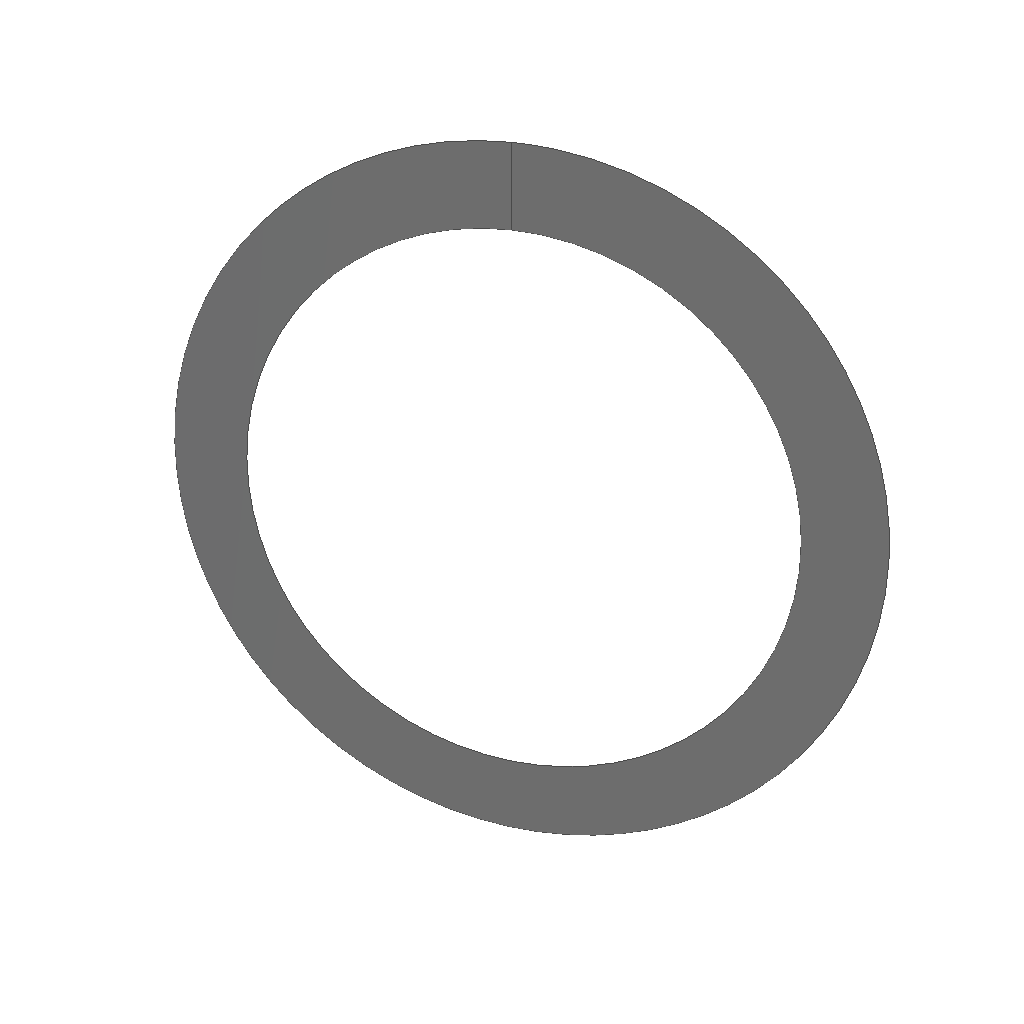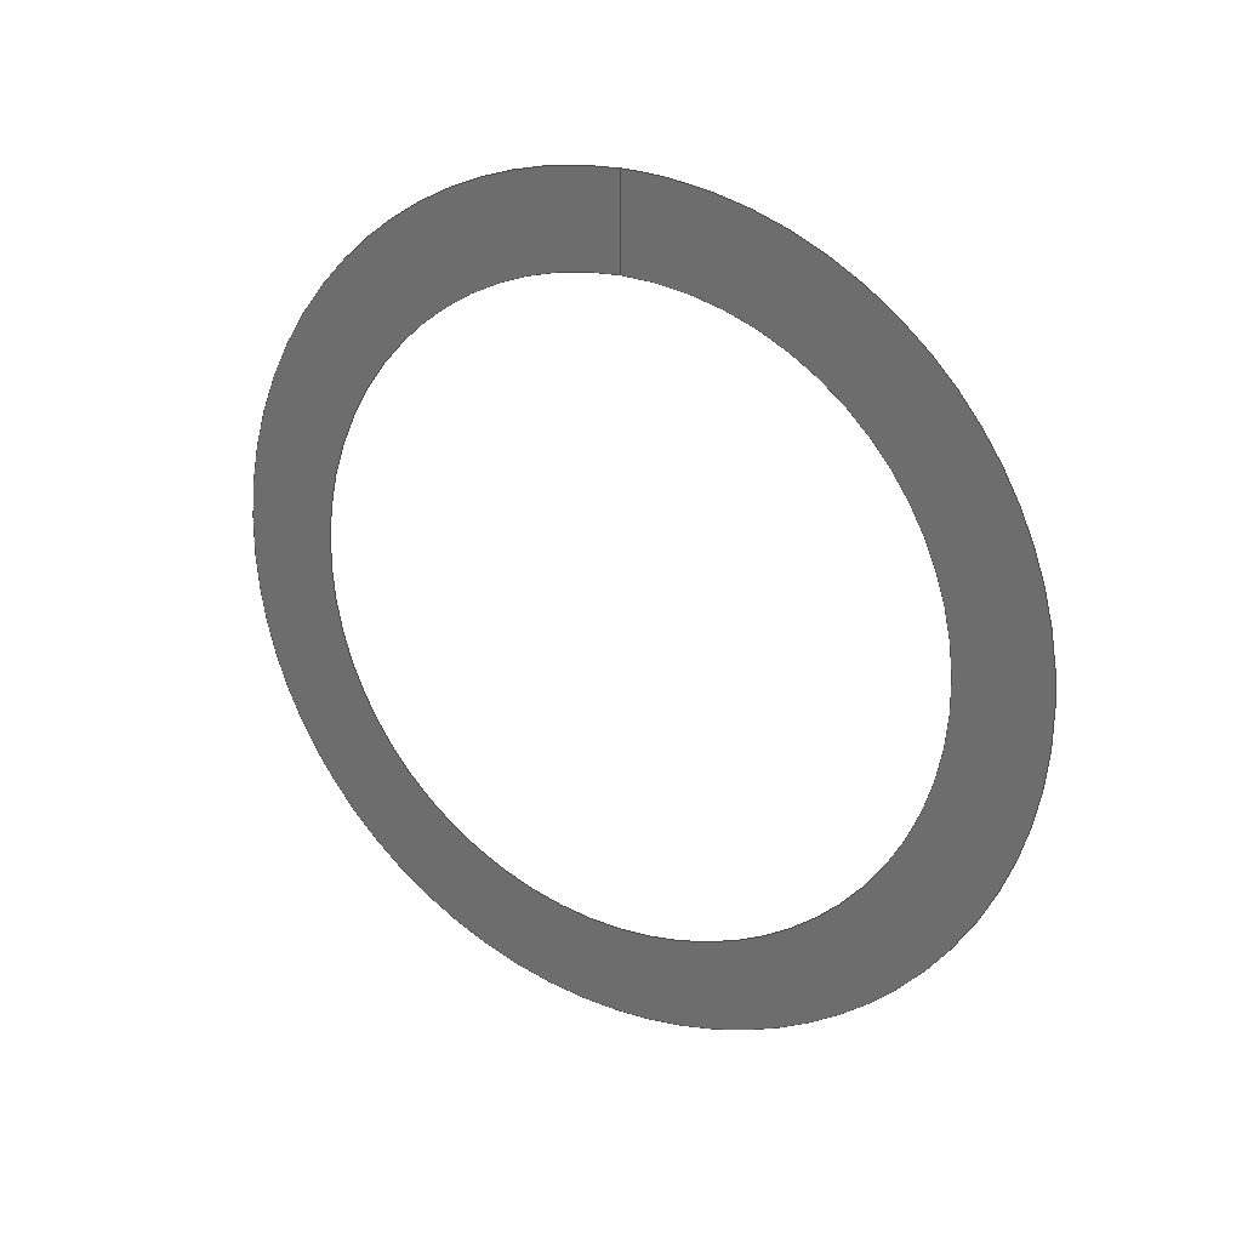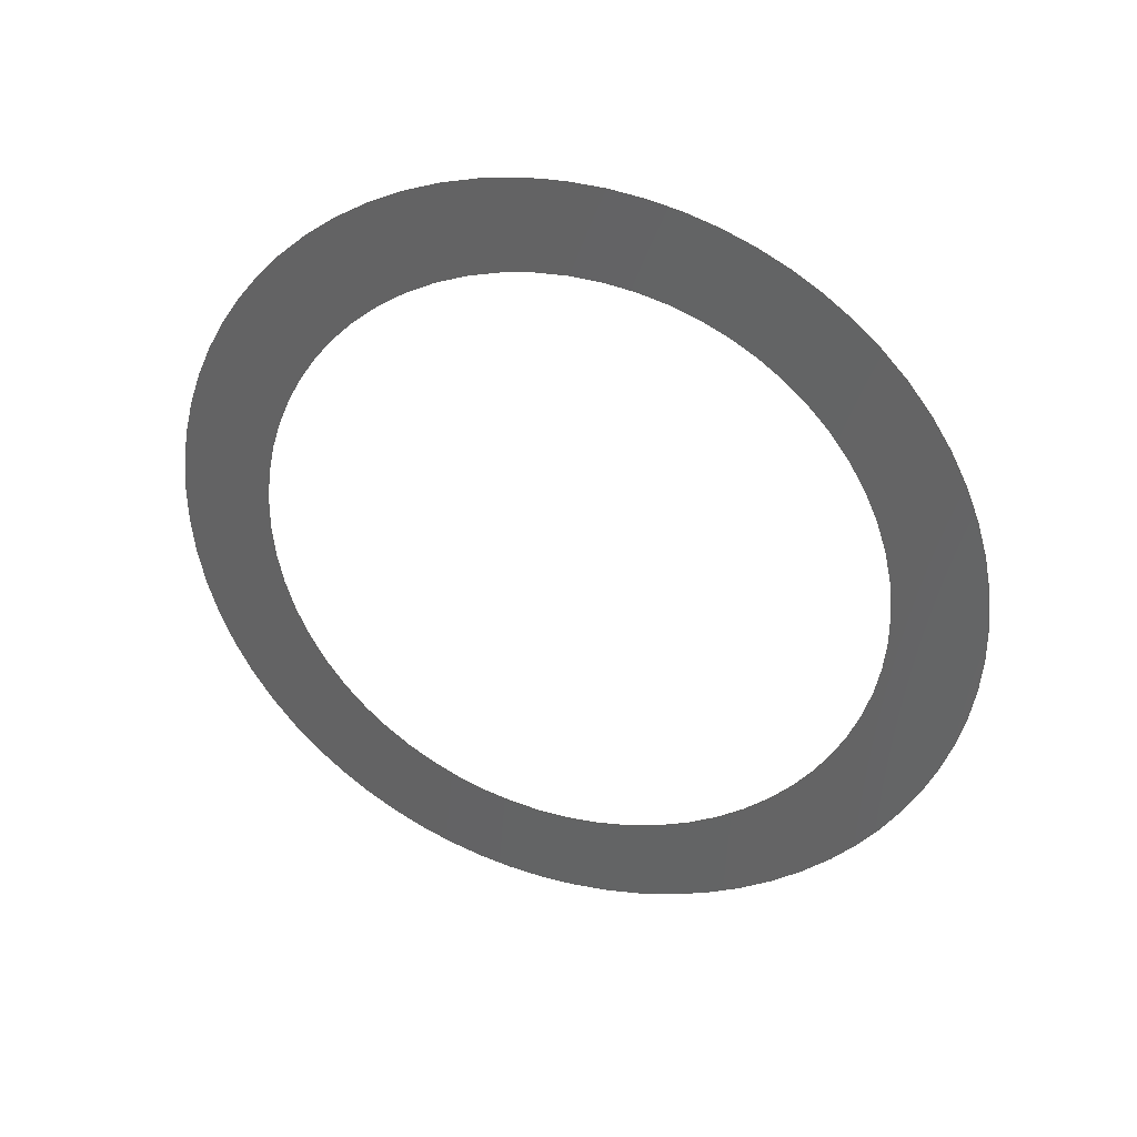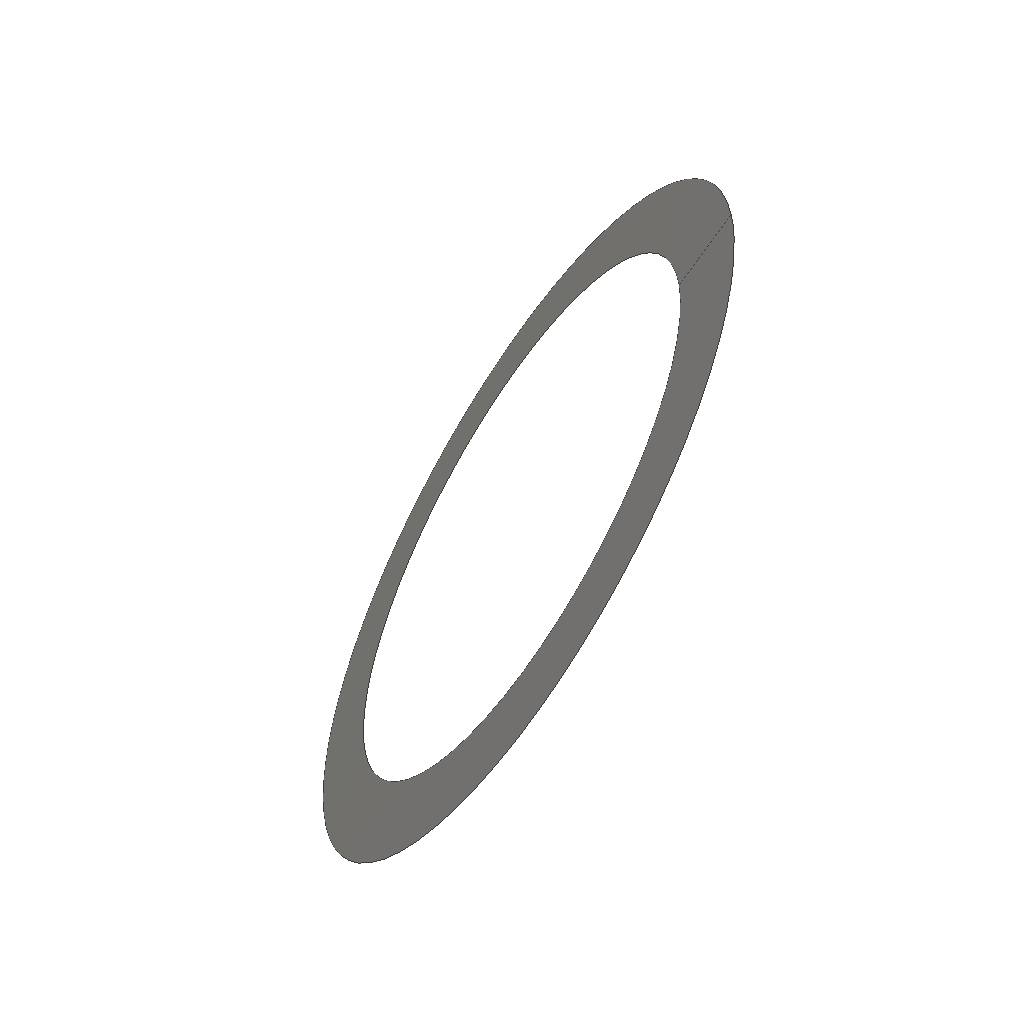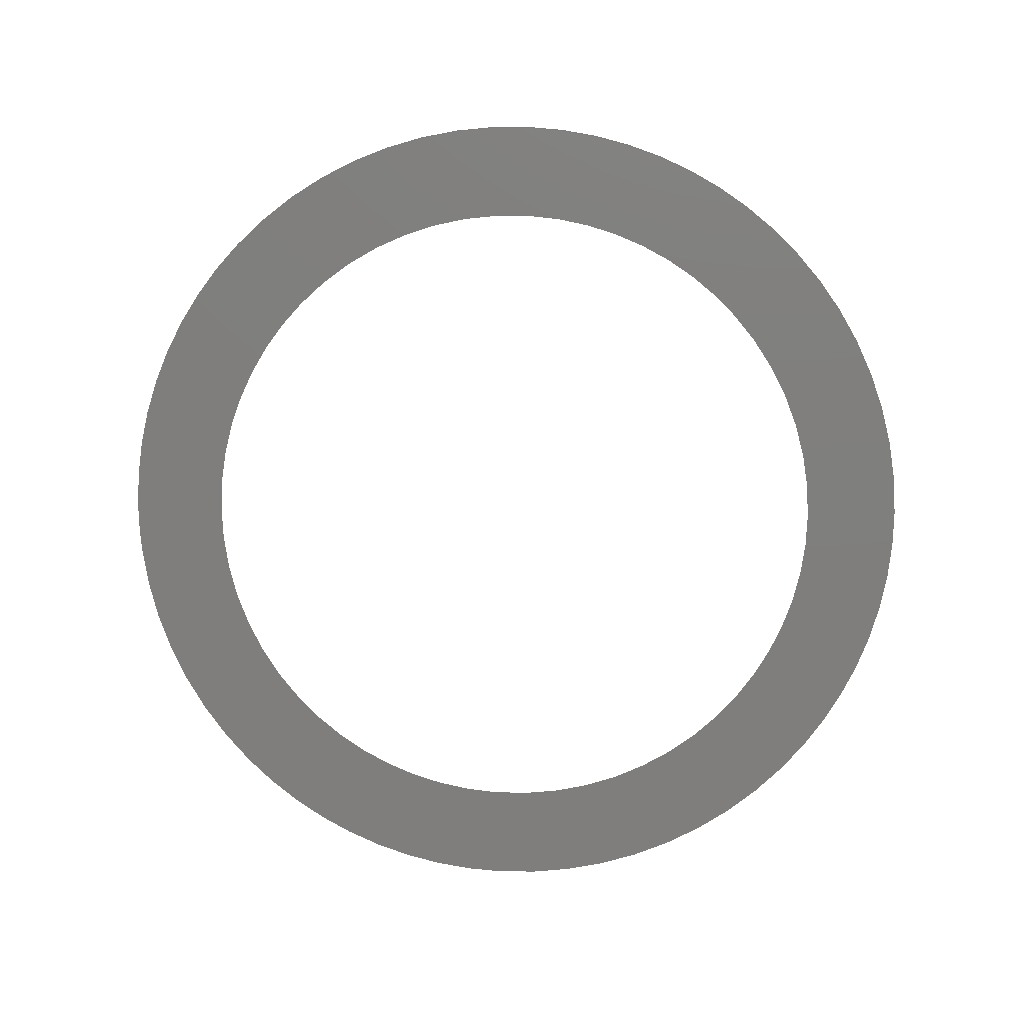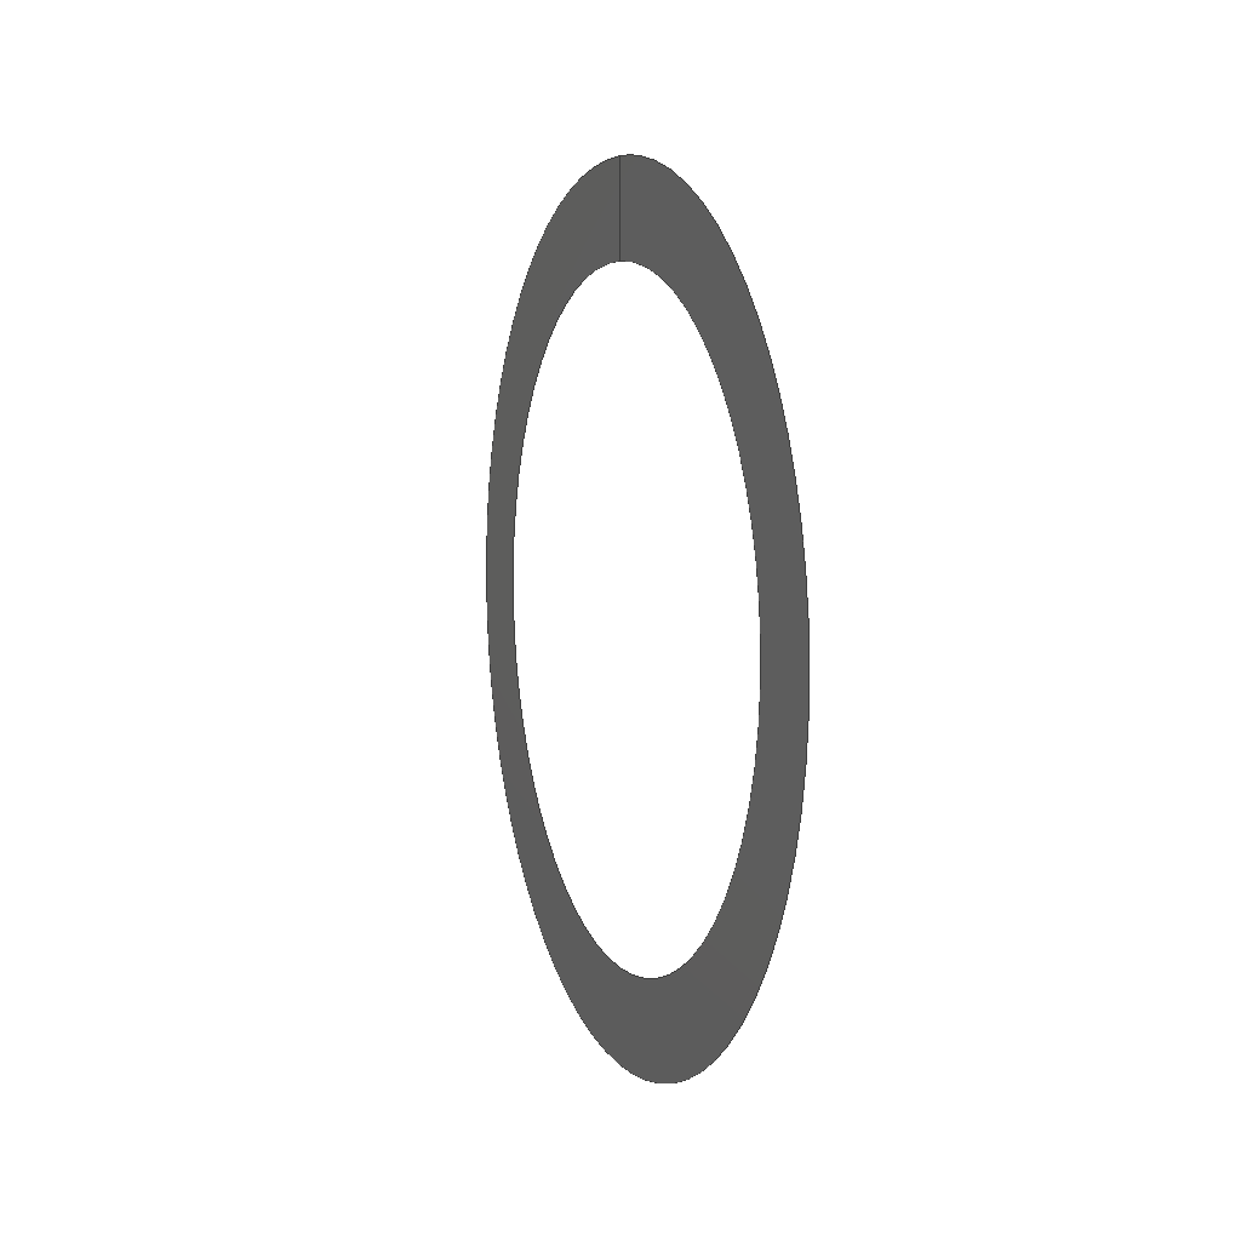
<metadata>
{"format":"iges","ext":"igs","renderer":"f3d","projection":"perspective","resolution":1024,"background":"white","views":[{"elev":25.8,"azim":110.0,"up":"+Y"},{"elev":23.9,"azim":119.9,"up":"+Y"},{"elev":34.3,"azim":-72.0,"up":"+Y"},{"elev":-58.6,"azim":147.8,"up":"+Z"},{"elev":10.8,"azim":-86.3,"up":"+Z"},{"elev":6.9,"azim":160.0,"up":"+Y"}]}
</metadata>
<code>

IGES obtained from Nurbs toolbox.
See <http://octave.sourceforge.net/nurbs/>.

1H,,1H;,13HNurbs toolbox,14Hv6_opt_236igs,12HOctave Nurbs,8Hnrb2iges,
32,75,6,75,15,17HNurbs from Octave,1,6,1HM,1000,1,10H20200.26,
1e-06,1e+04,12HJacopo Corno,19HGSCE - TU Darmstadt,3,0;
     128       1       0       0       0       0       0       0       0
     128       0       0      15       0                               0
128,8,1,2,1,0,0,0,0,0,0,0,0,0.25,             1
0.25,0.5,0.5,0.75,0.75,1,1,        1
1,0,0,1,1,1,0.7071,        1
1,0.7071,1,0.7071,1,0.7071,1,        1
1,0.7071,1,0.7071,1,0.7071,1,        1
0.7071,1,0.2225,0.035,0,0.2225,0.035,        1
0.035,0.2225,0,0.035,0.2225,-0.035,0.035,       1
0.2225,-0.035,0,0.2225,-0.035,-0.035,              1
0.2225,-0,-0.035,0.2225,0.035,-0.035,              1
0.2225,0.035,-0,0.2225,0.045,0,0.2225,       1
0.045,0.045,0.2225,0,0.045,0.2225,-0.045,       1
0.045,0.2225,-0.045,0,0.2225,-0.045,               1
-0.045,0.2225,-0,-0.045,0.2225,0.045,              1
-0.045,0.2225,0.045,-0,0,1,               1
0,1,0,0;                                                 1
      4S      3G      2D     15P
</code>
